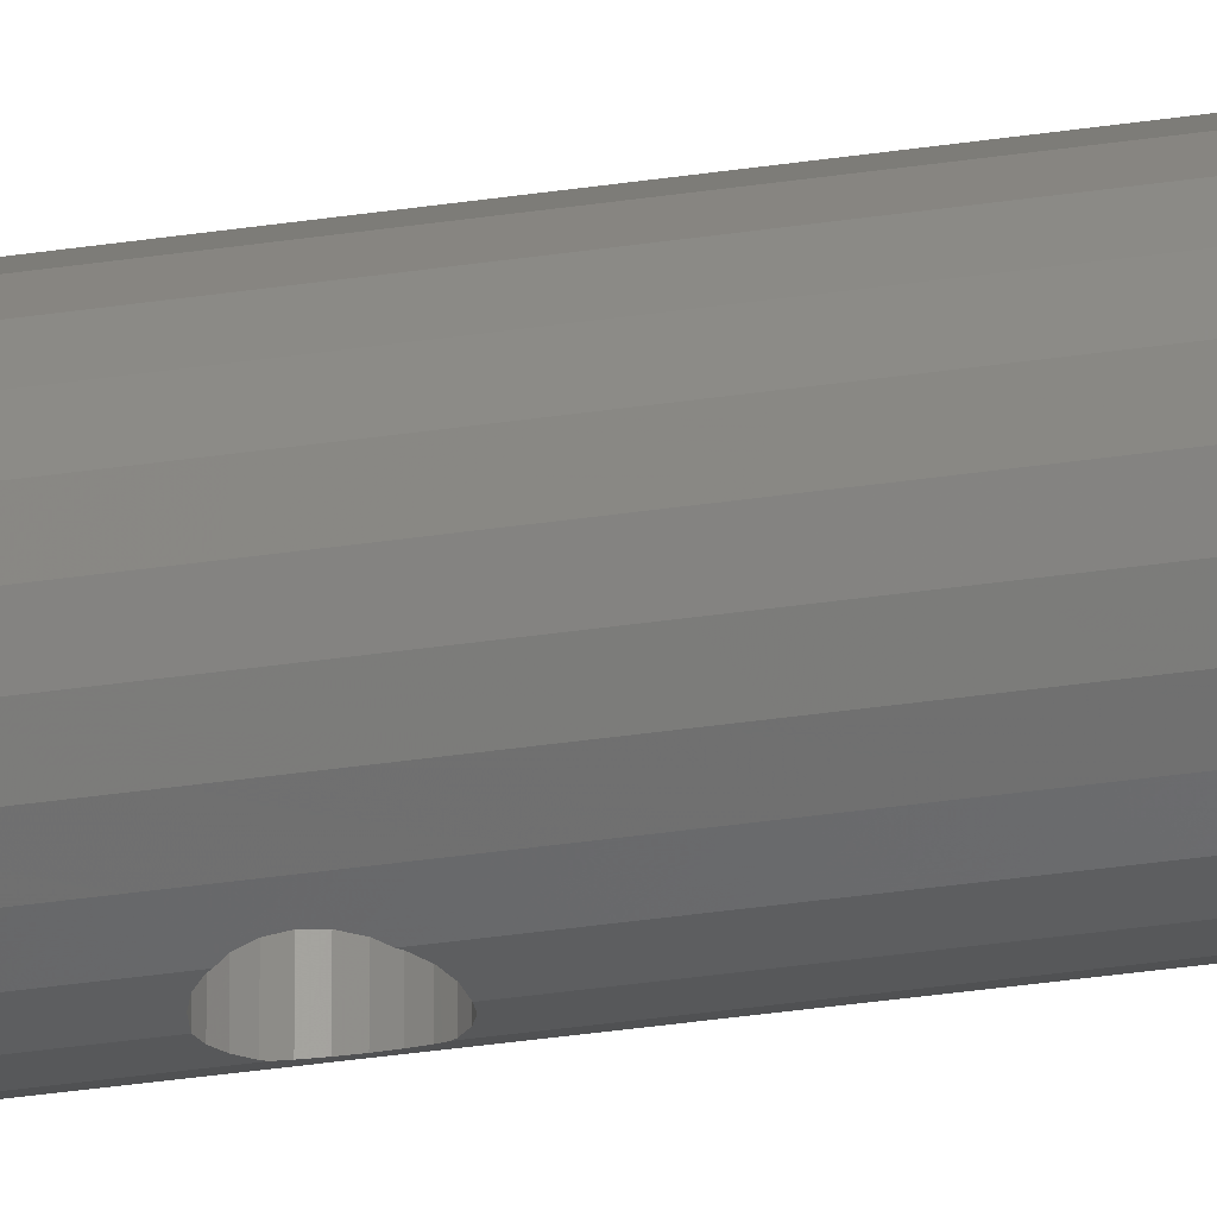
<metadata>
{"format":"stl","ext":"stl","renderer":"f3d","projection":"perspective","resolution":1024,"background":"white","views":[{"elev":-26.8,"azim":104.3,"up":"+Y"}]}
</metadata>
<code>
# stl→obj: 429 verts, 878 faces
v -15.45 4.141 0
v -15.45 -4.141 0
v -16 -8.333e-15 0
v -13.86 8 0
v -13.86 -8 0
v -11.31 11.31 0
v -11.31 -11.31 0
v -8 13.86 0
v -9 -9.16e-15 0
v -8.693 2.329 0
v -7.794 4.5 0
v -4.141 15.45 0
v -6.364 6.364 0
v -4.5 7.794 0
v -2.329 8.693 0
v -9.312e-15 16 0
v -7.045e-15 9 0
v 4.141 15.45 0
v 2.329 8.693 0
v 4.5 7.794 0
v 8 13.86 0
v 6.364 6.364 0
v 7.794 4.5 0
v 8.693 2.329 0
v 11.31 11.31 0
v 9 6.34e-15 0
v -8 -13.86 0
v -8.693 -2.329 0
v -7.794 -4.5 0
v -4.141 -15.45 0
v -6.364 -6.364 0
v -4.5 -7.794 0
v -2.329 -8.693 0
v 1.127e-14 -16 0
v -7.055e-15 -9 0
v 2.329 -8.693 0
v 4.141 -15.45 0
v 4.5 -7.794 0
v 8 -13.86 0
v 6.364 -6.364 0
v 7.794 -4.5 0
v 8.693 -2.329 0
v 11.31 -11.31 0
v 13.86 8 0
v 13.86 -8 0
v 15.45 4.141 0
v 15.45 -4.141 0
v 16 1.029e-14 0
v 4.141 -15.45 279.9
v 3.536 -15.53 231
v 4.141 -15.45 230.2
v 2.5 -15.67 231.8
v 1.294 -15.83 232.3
v 5.151e-14 -16 232.5
v 3.889 -15.49 279.6
v 2.75 -15.64 278.7
v 1.424 -15.81 278.2
v 5.151e-14 -16 278
v -3.889 -15.49 124.9
v -4.141 -15.45 171.9
v -4.141 -15.45 124.6
v -2.75 -15.64 125.8
v -1.424 -15.81 126.3
v 5.151e-14 -16 126.5
v -3.889 -15.49 171.6
v -2.75 -15.64 170.7
v -1.424 -15.81 170.2
v 5.151e-14 -16 170
v -3.536 -15.53 231
v -4.141 -15.45 279.9
v -4.141 -15.45 230.2
v -2.5 -15.67 231.8
v -1.294 -15.83 232.3
v -3.889 -15.49 279.6
v -2.75 -15.64 278.7
v -1.424 -15.81 278.2
v 5.151e-14 -16 115.5
v -1.424 -15.81 115.7
v -2.75 -15.64 116.2
v -3.889 -15.49 117.1
v -4.141 -15.45 117.4
v -3.889 -15.49 179.4
v -4.141 -15.45 224.8
v -4.141 -15.45 179.1
v -2.75 -15.64 180.3
v -1.424 -15.81 180.8
v 5.151e-14 -16 181
v -3.536 -15.53 224
v -2.5 -15.67 223.2
v -1.294 -15.83 222.7
v 5.151e-14 -16 222.5
v 4.141 -15.45 224.8
v 3.889 -15.49 179.4
v 4.141 -15.45 179.1
v 2.75 -15.64 180.3
v 1.424 -15.81 180.8
v 3.536 -15.53 224
v 2.5 -15.67 223.2
v 1.294 -15.83 222.7
v 4.141 -15.45 117.4
v 3.889 -15.49 117.1
v 2.75 -15.64 116.2
v 1.424 -15.81 115.7
v 4.141 -15.45 171.9
v 3.889 -15.49 124.9
v 4.141 -15.45 124.6
v 2.75 -15.64 125.8
v 1.424 -15.81 126.3
v 3.889 -15.49 171.6
v 2.75 -15.64 170.7
v 1.424 -15.81 170.2
v 4.128e-14 16 314
v 1.424 15.81 314.2
v 2.75 15.64 314.7
v 3.889 15.49 315.6
v 4.141 15.45 315.9
v -4.141 15.45 315.9
v -3.889 15.49 315.6
v -2.75 15.64 314.7
v -1.424 15.81 314.2
v -11.31 11.31 545.4
v -13.86 8 545.4
v -8 13.86 545.4
v -4.141 15.45 545.4
v -3.889 15.49 323.4
v -4.141 15.45 323.1
v -2.75 15.64 324.3
v -1.424 15.81 324.8
v 4.128e-14 16 325
v -9.312e-15 16 545.4
v 3.889 15.49 323.4
v 4.141 15.45 545.4
v 4.141 15.45 323.1
v 2.75 15.64 324.3
v 1.424 15.81 324.8
v 8 13.86 545.4
v 11.31 11.31 545.4
v 16 1.029e-14 545.4
v 15.45 4.141 545.4
v 13.86 8 545.4
v 15.45 -4.141 545.4
v -16 -8.333e-15 545.4
v -15.45 -4.141 545.4
v -15.45 4.141 545.4
v 4.763 15.2 316.8
v 5.313 14.97 318.1
v 5.5 14.89 319.5
v 5.313 14.97 320.9
v 4.763 15.2 322.2
v -5.5 14.89 319.5
v -5.313 14.97 318.1
v -4.763 15.2 316.8
v -5.313 14.97 320.9
v -4.763 15.2 322.2
v 13.86 -8 545.4
v 4.18e-14 -9.232 126.5
v -1.424 -9.044 126.3
v 1.424 -9.044 126.3
v 4.182e-14 -9.212 115.5
v -1.424 -9.025 115.7
v 1.424 -9.025 115.7
v 3.414 -8.491 125.3
v 2.75 -8.767 125.8
v 3.889 -8.294 124.9
v -2.384 -8.899 116.1
v -2.75 -8.748 116.2
v 2.75 -8.748 116.2
v 3.34 -8.505 116.7
v 3.889 -8.278 117.1
v -4.763 -7.877 123.8
v -5.313 -14.97 122.4
v -4.763 -15.2 123.8
v -5.313 -7.452 122.4
v -2.75 -8.767 125.8
v -3.889 -8.293 124.9
v -2.389 -8.916 125.9
v 2.389 -8.916 125.9
v 2.384 -8.899 116.1
v 5.313 -14.97 122.4
v 4.763 -7.877 123.8
v 4.763 -15.2 123.8
v 5.313 -7.451 122.4
v 5.08 -7.631 123
v 5.5 -14.89 121
v 5.5 -7.304 121
v 5.313 -7.445 119.6
v 5.313 -14.97 119.6
v 4.615 -7.991 123.9
v -4.615 -7.991 123.9
v -4.063 -8.221 124.7
v -5.5 -14.89 121
v -5.5 -7.305 121
v -5.313 -7.446 119.6
v -5.313 -14.97 119.6
v -4.763 -7.864 118.2
v -4.763 -15.2 118.2
v -3.889 -8.278 117.1
v -4.609 -7.982 118
v -4.089 -8.196 117.4
v 4.763 -15.2 118.2
v 4.609 -7.982 118
v 4.763 -7.864 118.2
v 5.061 -7.636 119
v 1.424 -9.125 170.2
v 4.175e-14 -9.312 170
v -1.424 -9.125 170.2
v 5.5 -14.89 175.5
v 5.313 -7.576 176.9
v 5.313 -14.97 176.9
v 5.5 -7.429 175.5
v 5.333 -7.56 176.8
v 3.889 -8.386 171.6
v 4.763 -15.2 172.8
v 4.66 -8.068 172.6
v 4.763 -7.989 172.8
v 3.889 -8.401 179.4
v 4.763 -15.2 178.2
v 4.665 -8.077 178.4
v 4.763 -8.002 178.2
v 2.75 -8.874 180.3
v -3.898 -8.381 171.6
v -4.763 -15.2 172.8
v -4.66 -8.068 172.6
v -4.763 -7.99 172.8
v -5.5 -14.89 175.5
v -5.313 -7.571 174.1
v -5.313 -14.97 174.1
v -5.367 -7.53 174.5
v -5.5 -7.43 175.5
v -3.889 -8.4 179.4
v -4.763 -15.2 178.2
v -4.665 -8.077 178.4
v -4.763 -8.002 178.2
v 5.313 -7.57 174.1
v 5.313 -14.97 174.1
v 4.174e-14 -9.332 181
v -1.424 -9.144 180.8
v 1.424 -9.144 180.8
v 2.415 -9.013 180.4
v -2.75 -8.874 180.3
v -2.415 -9.013 180.4
v 3.815 -8.416 171.6
v 2.75 -8.855 170.7
v 2.41 -8.995 170.6
v -2.41 -8.995 170.6
v -2.75 -8.855 170.7
v -5.313 -14.97 176.9
v -5.313 -7.577 176.9
v -5.355 -7.544 176.6
v 4.169e-14 -9.408 222.5
v -1.294 -9.238 222.7
v 1.294 -9.238 222.7
v 1.294 -9.256 232.3
v 4.168e-14 -9.426 232.5
v -1.294 -9.256 232.3
v 4.33 -8.308 225
v 4.83 -15.17 226.2
v 4.33 -15.38 225
v 4.709 -8.153 225.9
v 4.83 -8.061 226.2
v 4.83 -15.17 228.8
v 4.33 -8.318 230
v 4.33 -15.38 230
v 4.712 -8.158 229.1
v 4.83 -8.067 228.8
v 3.536 -8.649 231
v 2.5 -9.079 231.8
v 2.439 -9.104 231.9
v -4.33 -8.318 230
v -4.83 -15.17 228.8
v -4.33 -15.38 230
v -4.712 -8.158 229.1
v -4.83 -8.067 228.8
v -5 -15.1 227.5
v -5 -7.934 227.5
v -4.83 -8.061 226.2
v -4.83 -15.17 226.2
v 3.536 -8.635 224
v 2.5 -9.062 223.2
v 2.435 -9.089 223.1
v 5 -15.1 227.5
v 5 -7.933 227.5
v -3.536 -8.634 224
v -4.33 -15.38 225
v -4.33 -8.308 225
v -3.714 -8.561 224.2
v -2.5 -9.062 223.2
v -2.435 -9.089 223.1
v -4.709 -8.153 225.9
v -3.536 -8.648 231
v -3.691 -8.584 230.8
v -2.5 -9.079 231.8
v -2.439 -9.104 231.9
v 4.277 -8.33 224.9
v 5.151e-14 -16 289
v -1.424 -9.342 288.8
v -1.424 -15.81 288.8
v 4.161e-14 -9.53 289
v 1.424 -9.342 288.8
v 1.424 -15.81 288.8
v 3.889 -8.598 279.6
v 4.34 -15.37 280.2
v 4.1 -8.511 279.9
v 1.424 -9.323 278.2
v 4.162e-14 -9.51 278
v -1.424 -9.323 278.2
v -4.101 -8.525 287.1
v -4.763 -15.2 286.3
v -4.34 -15.37 286.8
v -4.715 -8.27 286.3
v -4.763 -8.249 286.3
v -4.959 -15.12 285.8
v 4.76 -8.24 280.8
v 5.035 -15.08 281.4
v 4.761 -15.2 280.8
v 5.193 -7.909 281.8
v 5.035 -15.08 285.6
v 4.763 -8.249 286.3
v 4.763 -15.2 286.3
v 4.807 -8.216 286.1
v 5.193 -7.917 285.2
v 4.101 -8.525 287.1
v 4.34 -15.37 286.8
v 4.715 -8.27 286.3
v -5.035 -15.08 281.4
v -4.76 -8.24 280.8
v -4.761 -15.2 280.8
v -5.193 -7.91 281.8
v -4.439 -15.33 280.3
v 5.313 -14.97 284.9
v 5.313 -7.825 284.9
v -5.313 -14.97 284.9
v -4.807 -8.216 286.1
v -5.313 -7.825 284.9
v -3.889 -8.598 279.6
v -3.889 -8.613 287.4
v -4.141 -15.45 287.1
v -3.889 -15.49 287.4
v 5.5 -14.89 283.5
v 5.5 -7.677 283.5
v 2.75 -9.068 278.7
v 2.462 -9.187 278.6
v -2.75 -15.64 288.3
v -3.492 -8.778 287.7
v -2.75 -9.086 288.3
v -5.5 -14.89 283.5
v -5.5 -7.678 283.5
v -5.313 -7.819 282.1
v -5.313 -14.97 282.1
v 2.75 -15.64 288.3
v 3.889 -8.613 287.4
v 2.75 -9.086 288.3
v 3.889 -15.49 287.4
v -2.466 -9.204 288.4
v -2.462 -9.187 278.6
v -2.75 -9.068 278.7
v -3.521 -8.749 279.3
v 4.141 -15.45 287.1
v 5.313 -14.97 282.1
v 5.313 -7.818 282.1
v 2.466 -9.204 288.4
v 4.277e-14 9.596 325
v 1.424 9.408 324.8
v -1.424 9.408 324.8
v 4.277e-14 9.576 314
v 1.424 9.389 314.2
v -1.424 9.389 314.2
v 2.483 9.268 324.4
v 2.75 9.157 324.3
v -3.889 8.684 323.4
v -2.75 9.157 324.3
v -4.763 8.319 322.2
v 5.313 7.906 320.9
v 5.5 7.759 319.5
v 5.313 7.9 318.1
v -2.483 9.268 324.4
v 4.795 8.306 322.2
v 4.763 8.319 322.2
v 3.889 8.684 323.4
v 2.75 9.138 314.7
v 3.889 8.668 315.6
v 4.763 8.308 316.8
v 2.479 9.251 314.6
v -4.795 8.306 322.2
v -5.313 7.906 320.9
v -5.5 7.759 319.5
v -5.313 7.9 318.1
v -4.79 8.297 316.8
v -4.763 8.308 316.8
v -3.889 8.668 315.6
v -2.75 9.138 314.7
v -2.479 9.251 314.6
v 4.79 8.297 316.8
v 11.31 -11.31 540.7
v 8 -13.86 536.3
v -13.38 -8.615 545.4
v -11.31 -11.31 540.7
v -13.86 -8 545.4
v 13.38 -8.615 545.4
v 7.071 -7.071 545.4
v 5 -8.66 545.3
v 2.603 -9.65 543.6
v -2.603 -9.65 543.6
v -7.071 -7.071 545.4
v -5 -8.66 545.3
v -5.059 -8.615 545.4
v 5.059 -8.615 545.4
v 4.141 -15.45 533.6
v -8 -13.86 536.3
v -4.141 -15.45 533.6
v 1.242e-14 -16 532.6
v 8.66 -5 545.4
v -10 -9.865e-15 545.4
v -9.659 -2.588 545.4
v -8.66 -5 545.4
v 9.659 -2.588 545.4
v 10 4.225e-15 545.4
v -9.659 2.588 545.4
v -8.66 5 545.4
v -7.071 7.071 545.4
v -5 8.66 545.4
v -2.588 9.659 545.4
v -7.045e-15 10 545.4
v 2.588 9.659 545.4
v 5 8.66 545.4
v 7.071 7.071 545.4
v 8.66 5 545.4
v 9.659 2.588 545.4
v -6.963e-15 -9.996 543
f 1 2 3
f 2 1 4
f 2 4 5
f 5 4 6
f 5 6 7
f 7 6 8
f 7 8 9
f 9 8 10
f 10 8 11
f 11 8 12
f 11 12 13
f 13 12 14
f 14 12 15
f 15 12 16
f 15 16 17
f 17 16 18
f 17 18 19
f 19 18 20
f 20 18 21
f 20 21 22
f 22 21 23
f 23 21 24
f 24 21 25
f 24 25 26
f 9 27 7
f 27 9 28
f 27 28 29
f 27 29 30
f 30 29 31
f 30 31 32
f 30 32 33
f 30 33 34
f 34 33 35
f 34 35 36
f 34 36 37
f 37 36 38
f 37 38 39
f 39 38 40
f 39 40 41
f 39 41 42
f 39 42 43
f 43 42 26
f 43 26 25
f 43 25 44
f 43 44 45
f 45 44 46
f 45 46 47
f 47 46 48
f 49 50 51
f 50 49 52
f 52 49 53
f 53 49 54
f 54 49 55
f 54 55 56
f 54 56 57
f 54 57 58
f 59 60 61
f 60 59 62
f 60 62 63
f 60 63 64
f 60 64 65
f 65 64 66
f 66 64 67
f 67 64 68
f 69 70 71
f 70 69 72
f 70 72 73
f 70 73 54
f 70 54 74
f 74 54 75
f 75 54 76
f 76 54 58
f 77 30 34
f 30 77 78
f 30 78 79
f 30 79 80
f 30 80 81
f 82 83 84
f 83 82 85
f 83 85 86
f 83 86 87
f 83 87 88
f 88 87 89
f 89 87 90
f 90 87 91
f 92 93 94
f 93 92 95
f 95 92 96
f 96 92 87
f 87 92 97
f 87 97 98
f 87 98 99
f 87 99 91
f 100 34 37
f 34 100 101
f 34 101 102
f 34 102 103
f 34 103 77
f 104 105 106
f 105 104 107
f 107 104 108
f 108 104 64
f 64 104 109
f 64 109 110
f 64 110 111
f 64 111 68
f 112 18 16
f 18 112 113
f 18 113 114
f 18 114 115
f 18 115 116
f 117 16 12
f 16 117 118
f 16 118 119
f 16 119 120
f 16 120 112
f 121 4 122
f 4 121 6
f 121 8 6
f 8 121 123
f 124 125 126
f 125 124 127
f 127 124 128
f 128 124 129
f 129 124 130
f 131 132 133
f 132 131 134
f 132 134 135
f 132 135 129
f 132 129 130
f 136 25 21
f 25 136 137
f 46 138 48
f 138 46 139
f 44 139 46
f 139 44 140
f 25 140 44
f 140 25 137
f 48 141 47
f 141 48 138
f 142 2 143
f 2 142 3
f 144 3 142
f 3 144 1
f 122 1 144
f 1 122 4
f 116 21 18
f 21 116 145
f 21 145 146
f 21 146 147
f 21 147 136
f 136 147 148
f 136 148 149
f 136 149 133
f 136 133 132
f 123 12 8
f 12 123 150
f 12 150 151
f 12 151 152
f 12 152 117
f 150 123 153
f 153 123 154
f 154 123 126
f 126 123 124
f 47 155 45
f 155 47 141
f 63 156 157
f 156 63 64
f 64 158 156
f 158 64 108
f 159 78 160
f 78 159 77
f 161 77 159
f 77 161 103
f 107 162 163
f 162 107 105
f 162 105 164
f 165 79 166
f 79 165 78
f 78 165 160
f 167 101 102
f 101 167 168
f 101 168 169
f 170 171 172
f 171 170 173
f 59 174 175
f 174 59 62
f 62 176 174
f 176 62 63
f 176 63 157
f 108 177 158
f 177 108 107
f 177 107 163
f 178 103 161
f 103 178 102
f 102 178 167
f 179 180 181
f 180 179 182
f 180 182 183
f 184 182 179
f 182 184 185
f 186 184 187
f 184 186 185
f 106 164 105
f 164 106 181
f 164 181 188
f 188 181 180
f 175 61 59
f 61 175 172
f 172 175 189
f 172 189 170
f 189 175 190
f 173 191 171
f 191 173 192
f 191 193 194
f 193 191 192
f 194 195 196
f 195 194 193
f 81 197 80
f 197 81 196
f 197 196 198
f 198 196 195
f 197 198 199
f 166 80 197
f 80 166 79
f 169 100 101
f 100 169 200
f 200 169 201
f 200 201 202
f 202 187 200
f 187 202 186
f 186 202 203
f 204 68 205
f 68 204 111
f 205 67 206
f 67 205 68
f 207 208 209
f 208 207 210
f 208 210 211
f 212 104 109
f 104 212 213
f 213 212 214
f 213 214 215
f 94 216 93
f 216 94 217
f 216 217 218
f 218 217 219
f 95 216 220
f 216 95 93
f 60 221 65
f 221 60 222
f 221 222 223
f 223 222 224
f 225 226 227
f 226 225 228
f 228 225 229
f 230 84 82
f 84 230 231
f 231 230 232
f 231 232 233
f 234 207 235
f 207 234 210
f 215 235 213
f 235 215 234
f 86 236 237
f 236 86 87
f 87 238 236
f 238 87 96
f 96 239 238
f 239 96 95
f 239 95 220
f 86 240 85
f 240 86 241
f 241 86 237
f 242 110 243
f 110 242 109
f 109 242 212
f 204 110 111
f 110 204 244
f 110 244 243
f 245 66 246
f 66 245 67
f 67 245 206
f 85 230 82
f 230 85 240
f 233 247 231
f 247 233 248
f 246 65 221
f 66 65 246
f 209 219 217
f 219 209 208
f 227 224 222
f 224 227 226
f 248 225 247
f 225 248 249
f 225 249 229
f 250 90 251
f 90 250 91
f 252 91 250
f 91 252 99
f 54 253 254
f 253 54 53
f 73 254 255
f 254 73 54
f 256 257 258
f 257 256 259
f 257 259 260
f 261 262 263
f 262 261 264
f 264 261 265
f 51 266 50
f 266 51 263
f 266 263 262
f 50 267 52
f 267 50 266
f 53 268 253
f 268 53 52
f 268 52 267
f 269 270 271
f 270 269 272
f 270 272 273
f 273 274 270
f 274 273 275
f 274 276 277
f 276 274 275
f 278 98 279
f 98 278 97
f 252 98 99
f 98 252 280
f 98 280 279
f 260 281 257
f 281 260 282
f 281 265 261
f 265 281 282
f 83 283 88
f 283 83 284
f 283 284 285
f 283 285 286
f 287 88 283
f 88 287 89
f 288 89 287
f 89 288 90
f 90 288 251
f 277 285 284
f 285 277 289
f 289 277 276
f 290 71 69
f 71 290 271
f 271 290 269
f 269 290 291
f 73 292 72
f 292 73 293
f 293 73 255
f 69 292 290
f 292 69 72
f 278 92 97
f 92 278 258
f 258 278 294
f 258 294 256
f 295 296 297
f 296 295 298
f 295 299 298
f 299 295 300
f 301 49 55
f 49 301 302
f 302 301 303
f 304 58 305
f 58 304 57
f 306 58 76
f 58 306 305
f 307 308 309
f 308 307 310
f 308 310 311
f 311 312 308
f 313 314 315
f 314 313 316
f 303 315 302
f 315 303 313
f 317 318 319
f 318 317 320
f 320 317 321
f 319 322 323
f 322 319 324
f 324 319 318
f 325 326 327
f 326 325 328
f 326 329 327
f 330 321 317
f 321 330 331
f 311 332 312
f 332 311 333
f 332 333 334
f 70 335 74
f 335 70 329
f 335 329 326
f 336 337 338
f 337 336 309
f 309 336 307
f 339 331 330
f 331 339 340
f 301 56 341
f 56 301 55
f 304 56 57
f 56 304 342
f 56 342 341
f 343 336 338
f 336 343 344
f 344 343 345
f 334 346 332
f 346 334 347
f 346 348 349
f 348 346 347
f 350 351 352
f 351 350 353
f 343 354 345
f 354 343 297
f 354 297 296
f 355 75 356
f 75 355 76
f 76 355 306
f 357 74 335
f 74 357 75
f 75 357 356
f 358 351 353
f 351 358 323
f 351 323 322
f 316 359 314
f 359 316 360
f 360 339 359
f 339 360 340
f 349 328 325
f 328 349 348
f 300 361 299
f 361 300 350
f 361 350 352
f 362 135 129
f 135 362 363
f 364 129 128
f 129 364 362
f 113 365 112
f 365 113 366
f 112 367 120
f 367 112 365
f 363 134 135
f 134 363 368
f 134 368 369
f 370 127 125
f 127 370 371
f 370 154 372
f 154 370 125
f 154 125 126
f 147 373 374
f 373 147 148
f 375 147 374
f 147 375 146
f 376 127 371
f 127 376 128
f 128 376 364
f 148 377 373
f 377 148 378
f 378 148 149
f 149 379 378
f 379 149 131
f 131 149 133
f 379 134 369
f 134 379 131
f 115 380 114
f 380 115 381
f 381 145 382
f 145 381 115
f 145 115 116
f 114 366 113
f 366 114 383
f 383 114 380
f 384 153 385
f 153 384 372
f 153 372 154
f 385 150 386
f 150 385 153
f 150 387 386
f 387 150 151
f 151 388 387
f 388 151 389
f 389 151 152
f 152 390 389
f 390 152 118
f 118 152 117
f 118 391 390
f 391 118 119
f 119 392 391
f 392 119 120
f 392 120 367
f 393 146 375
f 146 393 382
f 146 382 145
f 394 39 43
f 39 394 395
f 396 7 397
f 7 396 5
f 5 396 398
f 45 394 43
f 394 45 399
f 399 45 155
f 400 318 320
f 255 355 293
f 355 255 254
f 355 254 306
f 306 254 305
f 342 253 268
f 253 342 254
f 254 342 304
f 254 304 305
f 280 238 239
f 238 280 236
f 236 280 252
f 236 252 250
f 237 288 241
f 288 237 236
f 288 236 251
f 251 236 250
f 401 402 318
f 201 36 38
f 36 201 169
f 36 169 168
f 402 324 318
f 313 266 262
f 266 313 267
f 267 313 268
f 268 313 303
f 268 303 301
f 268 301 341
f 268 341 342
f 313 262 264
f 403 311 310
f 404 333 311
f 178 35 36
f 35 178 161
f 35 161 159
f 159 33 35
f 33 159 160
f 33 160 165
f 388 15 14
f 15 388 389
f 15 389 390
f 15 390 391
f 15 391 392
f 392 17 15
f 17 392 367
f 17 367 365
f 365 19 17
f 19 365 366
f 19 366 383
f 248 326 249
f 326 248 275
f 275 248 233
f 275 233 232
f 275 232 276
f 276 232 289
f 326 275 273
f 326 273 272
f 198 31 32
f 31 198 195
f 31 195 193
f 31 193 192
f 31 192 228
f 228 192 173
f 228 173 170
f 228 170 189
f 228 189 226
f 226 189 224
f 224 189 223
f 198 32 199
f 36 167 178
f 167 36 168
f 383 20 19
f 20 383 380
f 20 380 381
f 20 381 382
f 20 382 393
f 190 223 189
f 223 190 221
f 165 32 33
f 32 165 166
f 32 166 197
f 32 197 199
f 38 202 201
f 202 38 203
f 234 180 183
f 180 234 188
f 188 234 215
f 188 215 214
f 214 164 188
f 164 214 162
f 162 214 212
f 162 212 242
f 240 286 230
f 286 240 241
f 286 241 283
f 283 241 287
f 287 241 288
f 242 163 162
f 163 242 177
f 177 242 243
f 177 243 244
f 244 158 177
f 158 244 156
f 156 244 204
f 156 204 205
f 157 245 176
f 245 157 156
f 245 156 206
f 206 156 205
f 269 326 272
f 326 269 291
f 326 291 335
f 335 291 357
f 290 357 291
f 357 290 292
f 357 292 293
f 357 293 356
f 356 293 355
f 175 221 190
f 221 175 174
f 221 174 176
f 221 176 246
f 246 176 245
f 294 220 216
f 220 294 239
f 239 294 278
f 239 278 279
f 239 279 280
f 259 216 218
f 216 259 256
f 216 256 294
f 230 289 232
f 289 230 285
f 285 230 286
f 405 404 311
f 404 405 406
f 400 401 318
f 401 400 407
f 39 184 37
f 184 39 395
f 37 184 187
f 37 187 200
f 37 200 100
f 184 395 179
f 179 395 207
f 179 207 181
f 181 207 106
f 106 207 235
f 106 235 213
f 106 213 104
f 207 395 209
f 209 395 217
f 217 395 281
f 217 281 94
f 94 281 257
f 94 257 258
f 94 258 92
f 281 395 339
f 281 339 261
f 261 339 263
f 263 339 51
f 51 339 359
f 51 359 314
f 51 314 315
f 51 315 302
f 51 302 49
f 339 395 330
f 330 395 317
f 317 395 319
f 319 395 323
f 323 395 358
f 358 395 408
f 143 5 398
f 5 143 2
f 81 27 30
f 27 81 196
f 27 196 194
f 27 194 191
f 27 191 409
f 409 191 171
f 409 171 225
f 225 171 172
f 225 172 61
f 225 61 227
f 227 61 222
f 222 61 60
f 409 225 247
f 409 247 231
f 409 231 274
f 274 231 84
f 274 84 277
f 277 84 284
f 284 84 83
f 409 274 346
f 346 274 270
f 346 270 271
f 346 271 71
f 346 71 349
f 349 71 325
f 325 71 327
f 327 71 70
f 327 70 329
f 409 346 332
f 409 332 312
f 409 312 308
f 409 308 309
f 409 309 337
f 409 337 410
f 408 353 358
f 353 408 350
f 350 408 300
f 300 408 295
f 295 408 411
f 338 410 337
f 410 338 343
f 410 343 297
f 410 297 295
f 410 295 411
f 40 412 400
f 412 40 41
f 40 185 38
f 185 40 400
f 38 185 186
f 38 186 203
f 185 400 182
f 182 400 210
f 182 210 183
f 183 210 234
f 210 400 211
f 307 403 310
f 403 307 336
f 403 336 344
f 31 229 404
f 229 31 228
f 404 229 249
f 404 249 347
f 347 249 348
f 348 249 328
f 328 249 326
f 404 347 334
f 404 334 333
f 143 144 142
f 144 143 398
f 144 398 122
f 122 398 396
f 122 396 121
f 121 396 413
f 413 396 414
f 414 396 415
f 415 396 404
f 404 396 406
f 399 400 407
f 400 399 412
f 412 399 416
f 416 399 417
f 417 399 137
f 137 399 140
f 140 399 155
f 140 155 139
f 139 155 141
f 139 141 138
f 121 418 123
f 418 121 413
f 123 418 419
f 123 419 420
f 123 420 124
f 124 420 421
f 124 421 422
f 124 422 130
f 130 422 423
f 130 423 132
f 132 423 424
f 132 424 425
f 132 425 136
f 136 425 426
f 136 426 427
f 136 427 137
f 137 427 428
f 137 428 417
f 419 13 11
f 13 419 420
f 420 14 13
f 14 420 386
f 14 386 387
f 14 387 388
f 386 420 385
f 385 420 384
f 384 420 421
f 421 372 384
f 372 421 370
f 370 421 371
f 371 421 376
f 376 421 422
f 41 416 412
f 416 41 42
f 415 31 404
f 31 415 29
f 378 425 377
f 425 378 379
f 425 379 369
f 425 369 368
f 425 368 424
f 393 22 20
f 22 393 375
f 22 375 374
f 22 374 426
f 426 374 373
f 426 373 377
f 426 377 425
f 26 428 417
f 428 26 24
f 422 364 376
f 364 422 362
f 362 422 423
f 363 424 368
f 424 363 362
f 424 362 423
f 23 428 24
f 428 23 427
f 22 427 23
f 427 22 426
f 42 417 416
f 417 42 26
f 414 29 415
f 29 414 28
f 413 28 414
f 28 413 9
f 418 9 413
f 9 418 10
f 418 11 10
f 11 418 419
f 400 208 211
f 208 400 340
f 208 340 219
f 219 340 218
f 218 340 282
f 218 282 260
f 218 260 259
f 282 340 265
f 265 340 264
f 264 340 360
f 264 360 316
f 264 316 313
f 340 400 331
f 331 400 321
f 321 400 320
f 402 322 324
f 322 402 351
f 351 402 352
f 352 402 361
f 345 403 344
f 403 345 354
f 296 403 354
f 403 296 298
f 403 298 429
f 399 429 394
f 429 399 402
f 402 399 401
f 401 399 407
f 408 410 411
f 410 408 409
f 409 408 395
f 409 395 397
f 397 395 394
f 397 394 396
f 396 394 429
f 396 429 403
f 396 403 405
f 396 405 406
f 402 299 361
f 299 402 298
f 298 402 429
f 405 311 403
f 409 7 27
f 7 409 397

</code>
